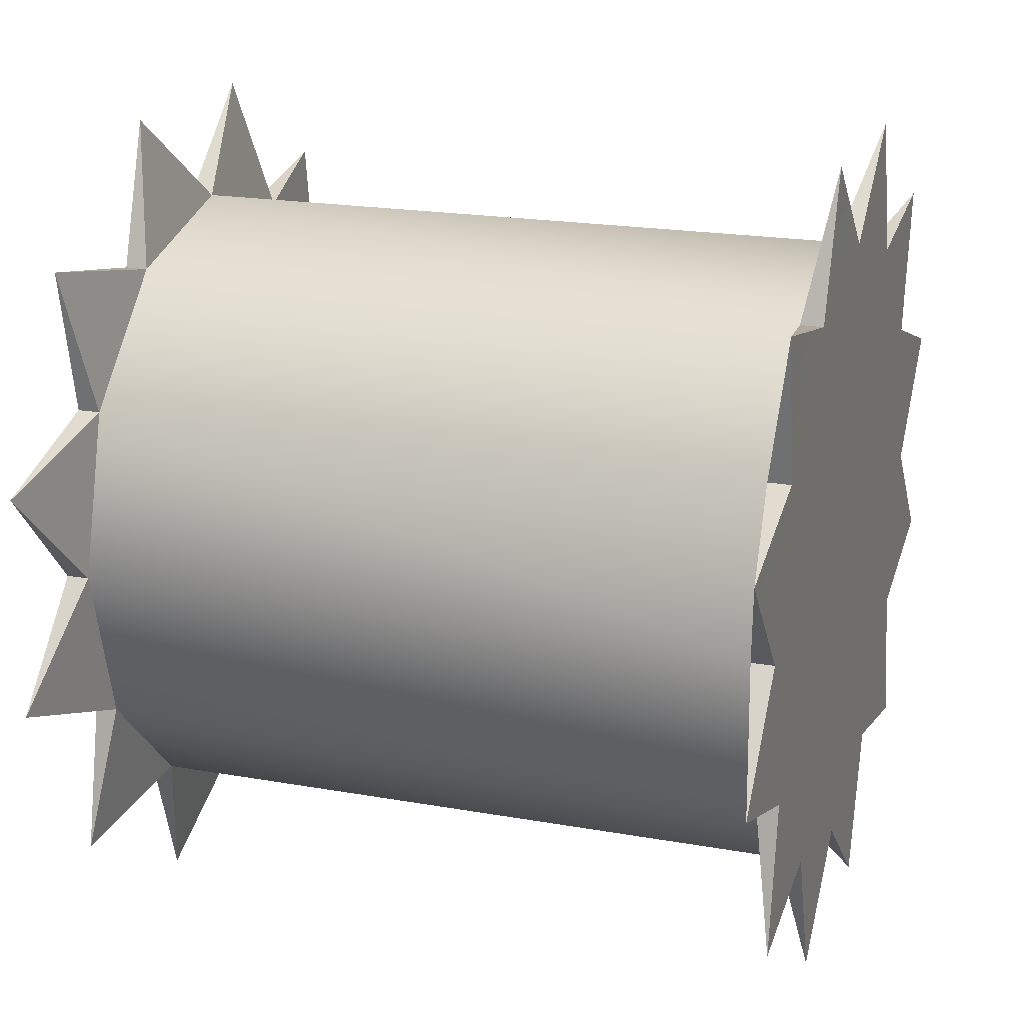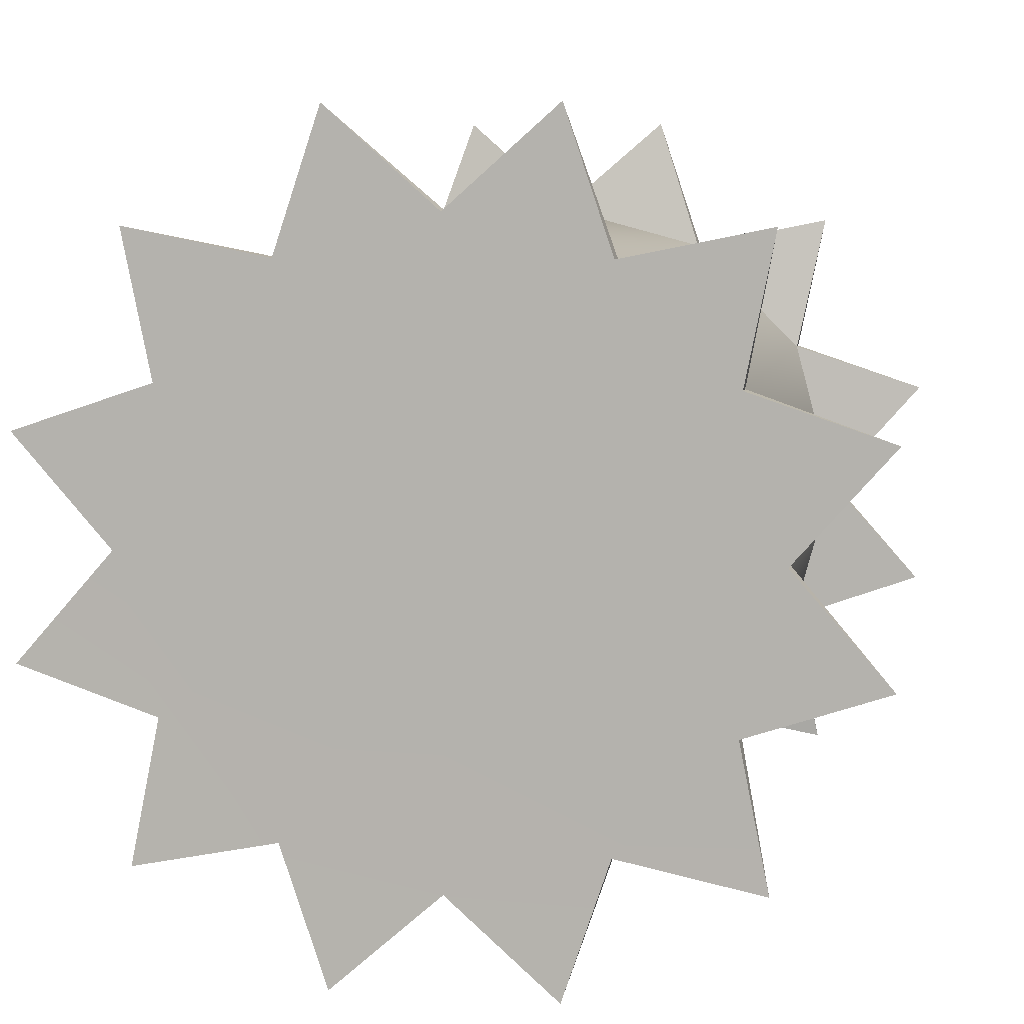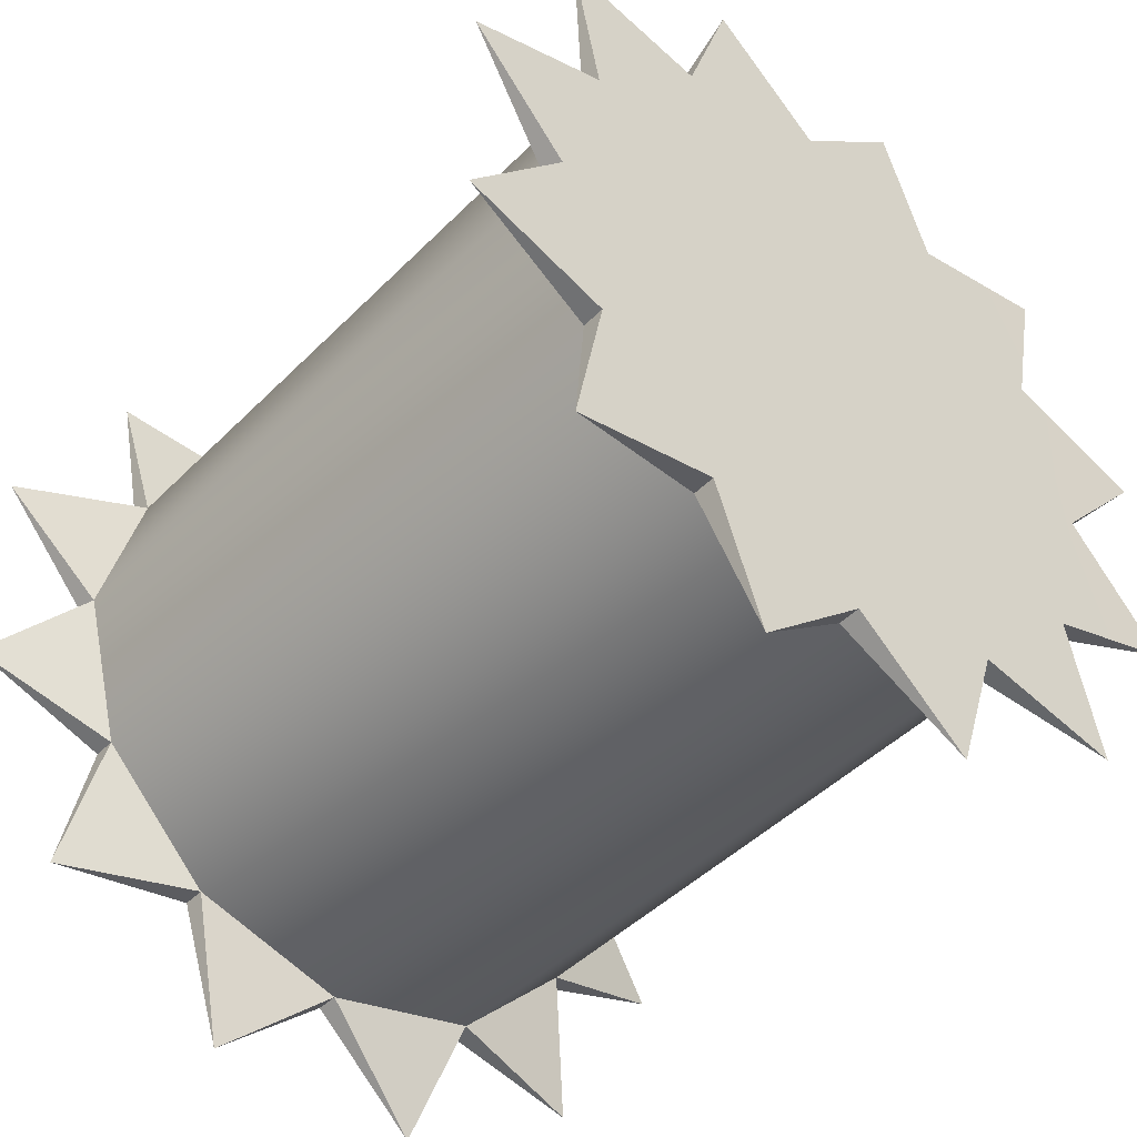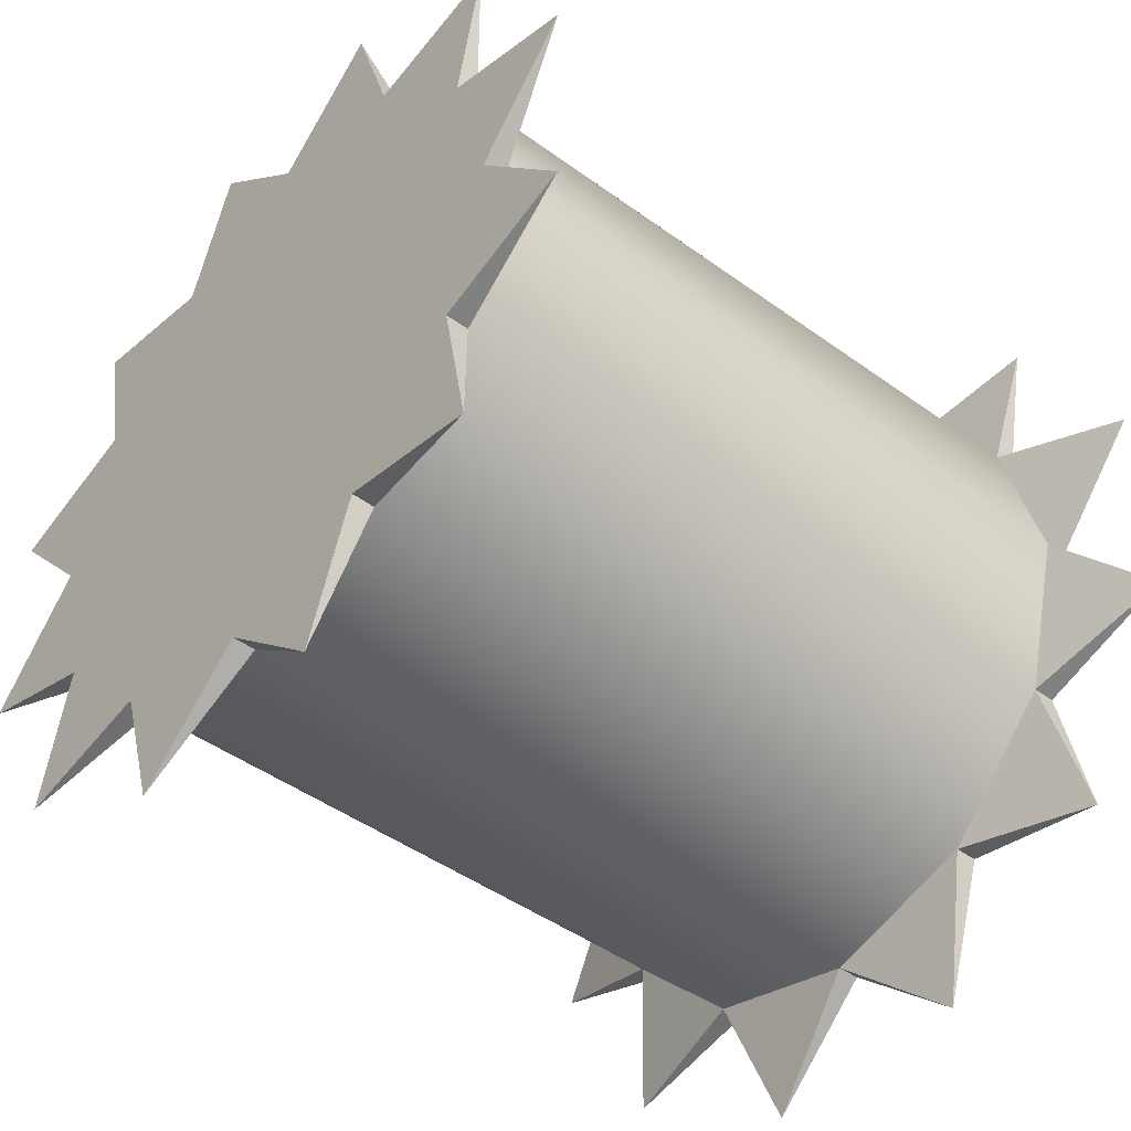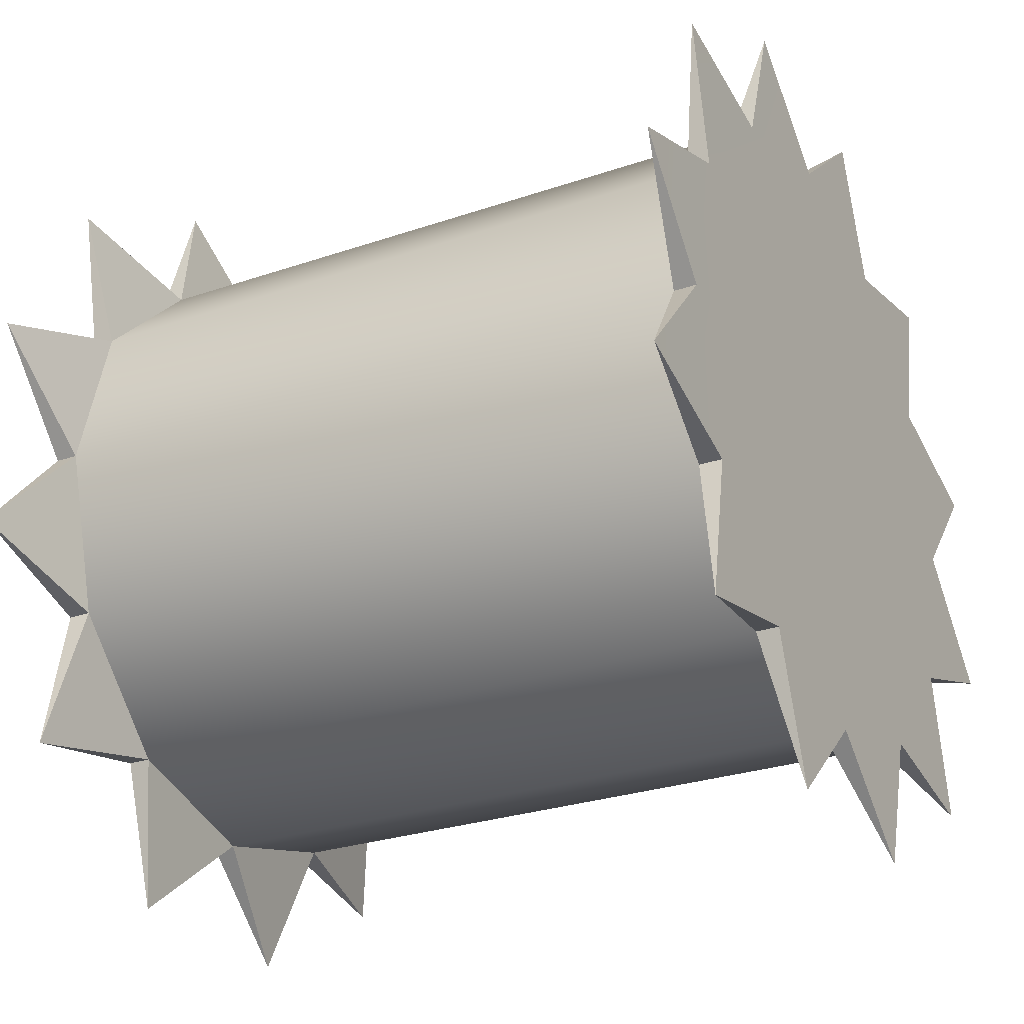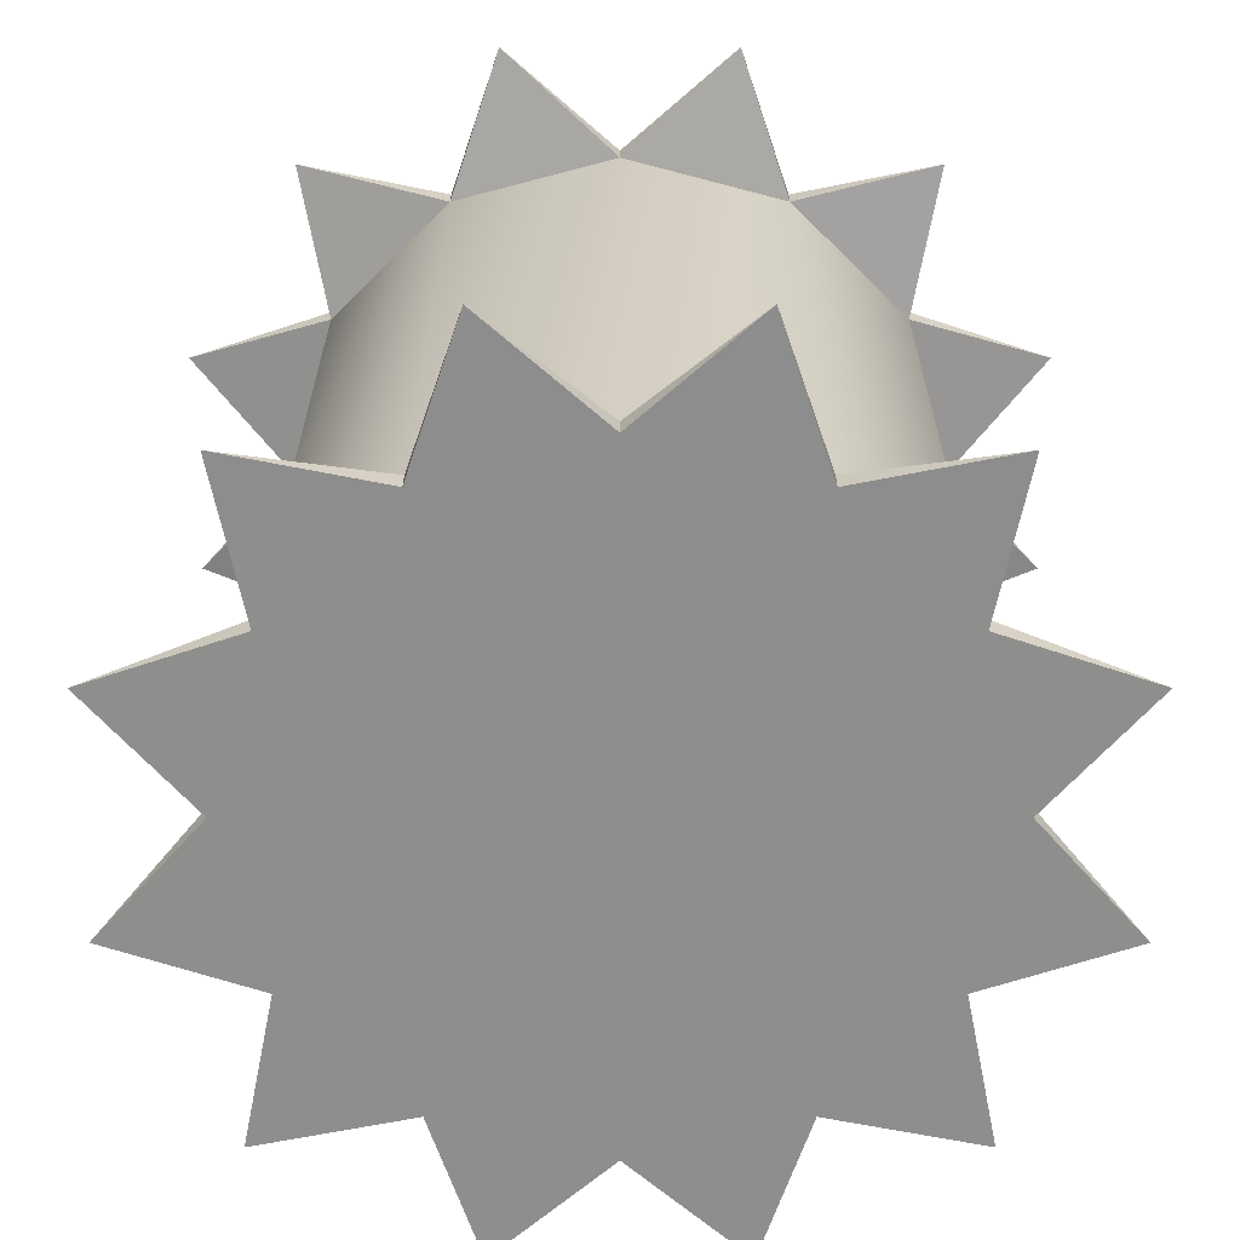
<metadata>
{"format":"obj","ext":"obj","renderer":"f3d","projection":"perspective","resolution":1024,"background":"white","views":[{"elev":19.6,"azim":18.5,"up":"+Y"},{"elev":7.1,"azim":100.4,"up":"+Y"},{"elev":-45.3,"azim":-131.1,"up":"+Z"},{"elev":-45.5,"azim":140.0,"up":"+Z"},{"elev":-27.3,"azim":27.9,"up":"+Z"},{"elev":25.2,"azim":-90.0,"up":"+Y"}]}
</metadata>
<code>
v 1.55 -2.741 1.029
v 0.9931 -2.741 1.029
v 1.55 -2.874 0.9933
v 0.9931 -2.874 0.9933
v 1.55 -2.874 0.9933
v 1.57 -2.834 1.111
v 1.55 -2.741 1.029
v 1.57 -2.834 1.111
v 1.569 -2.874 0.9933
v 1.569 -2.741 1.029
v 1.569 -2.971 0.8964
v 1.569 -3.006 0.764
v 1.569 -2.741 0.764
v 1.569 -2.874 0.9933
v 1.57 -2.834 1.111
v 1.55 -2.874 0.9933
v 1.57 -2.834 1.111
v 1.569 -2.741 1.029
v 1.55 -2.741 1.029
v 1.55 -2.971 0.8964
v 0.9931 -2.971 0.8964
v 1.55 -2.971 0.8964
v 1.57 -2.995 1.018
v 1.55 -2.874 0.9933
v 1.57 -2.995 1.018
v 1.569 -2.971 0.8964
v 1.57 -2.995 1.018
v 1.55 -2.971 0.8964
v 1.57 -2.995 1.018
v 1.569 -2.874 0.9933
v 1.55 -2.874 0.9933
v 1.55 -3.006 0.764
v 0.9931 -3.006 0.764
v 1.55 -3.006 0.764
v 1.57 -3.088 0.8569
v 1.55 -2.971 0.8964
v 1.57 -3.088 0.8569
v 1.569 -3.006 0.764
v 1.57 -3.088 0.8569
v 1.55 -3.006 0.764
v 1.57 -3.088 0.8569
v 1.569 -2.971 0.8964
v 1.55 -2.971 0.8964
v 1.55 -2.971 0.6316
v 0.9931 -2.971 0.6316
v 1.55 -2.971 0.6316
v 1.57 -3.088 0.6711
v 1.55 -3.006 0.764
v 1.57 -3.088 0.6711
v 1.569 -2.971 0.6316
v 1.569 -2.874 0.5347
v 1.569 -2.971 0.6316
v 1.57 -3.088 0.6711
v 1.55 -2.971 0.6316
v 1.57 -3.088 0.6711
v 1.569 -3.006 0.764
v 1.55 -3.006 0.764
v 1.55 -2.874 0.5347
v 0.9931 -2.874 0.5347
v 1.55 -2.874 0.5347
v 1.57 -2.995 0.5101
v 1.55 -2.971 0.6316
v 1.57 -2.995 0.5101
v 1.569 -2.874 0.5347
v 1.57 -2.995 0.5101
v 1.55 -2.874 0.5347
v 1.57 -2.995 0.5101
v 1.569 -2.971 0.6316
v 1.55 -2.971 0.6316
v 1.55 -2.741 0.4992
v 0.9931 -2.741 0.4992
v 1.55 -2.741 0.4992
v 1.57 -2.834 0.4172
v 1.55 -2.874 0.5347
v 1.57 -2.834 0.4172
v 1.569 -2.741 0.4992
v 1.569 -2.512 0.6316
v 1.569 -2.741 0.4992
v 1.57 -2.834 0.4172
v 1.55 -2.741 0.4992
v 1.57 -2.834 0.4172
v 1.569 -2.874 0.5347
v 1.55 -2.874 0.5347
v 1.55 -2.609 0.5347
v 0.9931 -2.609 0.5347
v 1.55 -2.609 0.5347
v 1.57 -2.648 0.4172
v 1.55 -2.741 0.4992
v 1.57 -2.648 0.4172
v 1.569 -2.609 0.5347
v 1.569 -2.609 0.5347
v 1.57 -2.648 0.4172
v 1.55 -2.609 0.5347
v 1.57 -2.648 0.4172
v 1.569 -2.741 0.4992
v 1.55 -2.741 0.4992
v 1.55 -2.512 0.6316
v 0.9931 -2.512 0.6316
v 1.55 -2.512 0.6316
v 1.57 -2.488 0.5101
v 1.55 -2.609 0.5347
v 1.57 -2.488 0.5101
v 1.569 -2.512 0.6316
v 1.57 -2.488 0.5101
v 1.55 -2.512 0.6316
v 1.57 -2.488 0.5101
v 1.569 -2.609 0.5347
v 1.55 -2.609 0.5347
v 1.55 -2.477 0.764
v 0.9931 -2.477 0.764
v 1.55 -2.477 0.764
v 1.57 -2.395 0.6711
v 1.55 -2.512 0.6316
v 1.57 -2.395 0.6711
v 1.569 -2.477 0.764
v 1.569 -2.512 0.8964
v 1.569 -2.477 0.764
v 1.57 -2.395 0.6711
v 1.55 -2.477 0.764
v 1.57 -2.395 0.6711
v 1.569 -2.512 0.6316
v 1.55 -2.512 0.6316
v 1.55 -2.512 0.8964
v 0.9931 -2.512 0.8964
v 1.55 -2.512 0.8964
v 1.57 -2.395 0.8569
v 1.55 -2.477 0.764
v 1.57 -2.395 0.8569
v 1.569 -2.512 0.8964
v 1.57 -2.395 0.8569
v 1.55 -2.512 0.8964
v 1.57 -2.395 0.8569
v 1.569 -2.477 0.764
v 1.55 -2.477 0.764
v 0.9931 -2.609 0.9933
v 1.55 -2.609 0.9933
v 1.57 -2.488 1.018
v 1.55 -2.512 0.8964
v 1.55 -2.609 0.9933
v 1.57 -2.488 1.018
v 1.569 -2.609 0.9933
v 1.569 -2.609 0.9933
v 1.57 -2.488 1.018
v 1.55 -2.609 0.9933
v 1.57 -2.488 1.018
v 1.569 -2.512 0.8964
v 1.55 -2.512 0.8964
v 1.55 -2.741 1.029
v 1.57 -2.648 1.111
v 1.55 -2.609 0.9933
v 1.57 -2.648 1.111
v 1.569 -2.741 1.029
v 1.57 -2.648 1.111
v 1.55 -2.741 1.029
v 1.57 -2.648 1.111
v 1.569 -2.609 0.9933
v 1.55 -2.609 0.9933
v 0.9743 -2.741 1.029
v 0.9739 -2.834 1.111
v 0.9931 -2.741 1.029
v 0.9931 -2.874 0.9933
v 0.9931 -2.741 1.029
v 0.9739 -2.834 1.111
v 0.9743 -2.741 1.029
v 0.9743 -2.874 0.9933
v 0.9739 -2.834 1.111
v 0.9743 -2.874 0.9933
v 0.9931 -2.874 0.9933
v 0.9739 -2.834 1.111
v 0.9743 -2.874 0.9933
v 0.9739 -2.995 1.018
v 0.9931 -2.874 0.9933
v 0.9931 -2.971 0.8964
v 0.9931 -2.874 0.9933
v 0.9739 -2.995 1.018
v 0.9743 -2.971 0.8964
v 0.9739 -2.995 1.018
v 0.9743 -2.971 0.8964
v 0.9931 -2.971 0.8964
v 0.9739 -2.995 1.018
v 0.9743 -2.971 0.8964
v 0.9739 -3.088 0.8569
v 0.9931 -2.971 0.8964
v 0.9931 -3.006 0.764
v 0.9931 -2.971 0.8964
v 0.9739 -3.088 0.8569
v 0.9743 -3.006 0.764
v 0.9739 -3.088 0.8569
v 0.9743 -3.006 0.764
v 0.9931 -3.006 0.764
v 0.9739 -3.088 0.8569
v 0.9743 -3.006 0.764
v 0.9739 -3.088 0.6711
v 0.9931 -3.006 0.764
v 0.9931 -2.971 0.6316
v 0.9931 -3.006 0.764
v 0.9739 -3.088 0.6711
v 0.9743 -2.971 0.6316
v 0.9739 -3.088 0.6711
v 0.9743 -2.971 0.6316
v 0.9931 -2.971 0.6316
v 0.9739 -3.088 0.6711
v 0.9743 -2.971 0.6316
v 0.9739 -2.995 0.5101
v 0.9931 -2.971 0.6316
v 0.9931 -2.874 0.5347
v 0.9931 -2.971 0.6316
v 0.9739 -2.995 0.5101
v 0.9743 -2.874 0.5347
v 0.9739 -2.995 0.5101
v 0.9743 -2.874 0.5347
v 0.9931 -2.874 0.5347
v 0.9739 -2.995 0.5101
v 0.9743 -2.874 0.5347
v 0.9739 -2.834 0.4172
v 0.9931 -2.874 0.5347
v 0.9931 -2.741 0.4992
v 0.9931 -2.874 0.5347
v 0.9739 -2.834 0.4172
v 0.9743 -2.741 0.4992
v 0.9739 -2.834 0.4172
v 0.9743 -2.741 0.4992
v 0.9931 -2.741 0.4992
v 0.9739 -2.834 0.4172
v 0.9743 -2.741 0.4992
v 0.9739 -2.648 0.4172
v 0.9931 -2.741 0.4992
v 0.9931 -2.609 0.5347
v 0.9931 -2.741 0.4992
v 0.9739 -2.648 0.4172
v 0.9743 -2.609 0.5347
v 0.9739 -2.648 0.4172
v 0.9743 -2.609 0.5347
v 0.9931 -2.609 0.5347
v 0.9739 -2.648 0.4172
v 0.9743 -2.609 0.5347
v 0.9739 -2.488 0.5101
v 0.9931 -2.609 0.5347
v 0.9931 -2.512 0.6316
v 0.9931 -2.609 0.5347
v 0.9739 -2.488 0.5101
v 0.9743 -2.512 0.6316
v 0.9739 -2.488 0.5101
v 0.9743 -2.512 0.6316
v 0.9931 -2.512 0.6316
v 0.9739 -2.488 0.5101
v 0.9743 -2.512 0.6316
v 0.9739 -2.395 0.6711
v 0.9931 -2.512 0.6316
v 0.9931 -2.477 0.764
v 0.9931 -2.512 0.6316
v 0.9739 -2.395 0.6711
v 0.9743 -2.477 0.764
v 0.9739 -2.395 0.6711
v 0.9743 -2.477 0.764
v 0.9931 -2.477 0.764
v 0.9739 -2.395 0.6711
v 0.9743 -2.477 0.764
v 0.9739 -2.395 0.8569
v 0.9931 -2.477 0.764
v 0.9931 -2.512 0.8964
v 0.9931 -2.477 0.764
v 0.9739 -2.395 0.8569
v 0.9743 -2.512 0.8964
v 0.9739 -2.395 0.8569
v 0.9743 -2.512 0.8964
v 0.9931 -2.512 0.8964
v 0.9739 -2.395 0.8569
v 0.9743 -2.512 0.8964
v 0.9739 -2.488 1.018
v 0.9931 -2.512 0.8964
v 0.9931 -2.609 0.9933
v 0.9931 -2.512 0.8964
v 0.9739 -2.488 1.018
v 0.9743 -2.609 0.9933
v 0.9739 -2.488 1.018
v 0.9743 -2.609 0.9933
v 0.9931 -2.609 0.9933
v 0.9739 -2.488 1.018
v 0.9743 -2.609 0.9933
v 0.9739 -2.648 1.111
v 0.9931 -2.609 0.9933
v 0.9931 -2.741 1.029
v 0.9931 -2.609 0.9933
v 0.9739 -2.648 1.111
v 0.9739 -2.648 1.111
v 0.9743 -2.741 1.029
v 0.9931 -2.741 1.029
v 0.9739 -2.648 1.111
v 1.55 -2.741 1.029
v 0.9931 -2.741 1.029
v 1.55 -2.741 0.4992
v 0.9931 -2.741 0.4992
v 0.9743 -2.741 1.029
v 0.9743 -2.741 0.4992
g group_148689432_106652632071168
f 1 2 3
f 3 2 4
f 5 6 7
f 8 9 10
f 9 11 10
f 12 13 11
f 11 13 10
f 14 15 16
f 17 18 19
f 3 4 20
f 20 4 21
f 22 23 24
f 25 11 9
f 26 27 28
f 29 30 31
f 20 21 32
f 32 21 33
f 34 35 36
f 37 12 11
f 38 39 40
f 41 42 43
f 32 33 44
f 44 33 45
f 46 47 48
f 49 50 12
f 51 13 50
f 50 13 12
f 52 53 54
f 55 56 57
f 44 45 58
f 58 45 59
f 60 61 62
f 63 51 50
f 64 65 66
f 67 68 69
f 58 59 70
f 70 59 71
f 72 73 74
f 75 76 51
f 77 13 76
f 76 13 51
f 78 79 80
f 81 82 83
f 292 293 84
f 84 293 85
f 86 87 88
f 89 90 76
f 90 77 76
f 91 92 93
f 94 95 96
f 84 85 97
f 97 85 98
f 99 100 101
f 102 77 90
f 103 104 105
f 106 107 108
f 97 98 109
f 109 98 110
f 111 112 113
f 114 115 77
f 115 116 77
f 10 13 116
f 116 13 77
f 117 118 119
f 120 121 122
f 109 110 123
f 123 110 124
f 125 126 127
f 128 116 115
f 129 130 131
f 132 133 134
f 124 135 123
f 123 135 136
f 137 138 139
f 140 141 116
f 141 10 116
f 142 143 144
f 145 146 147
f 136 135 290
f 290 135 291
f 148 149 150
f 151 10 141
f 152 153 154
f 155 156 157
f 158 159 160
f 161 162 163
f 164 165 166
f 167 168 169
f 170 171 172
f 173 174 175
f 165 176 177
f 178 179 180
f 181 182 183
f 184 185 186
f 176 187 188
f 189 190 191
f 192 193 194
f 195 196 197
f 187 198 199
f 200 201 202
f 203 204 205
f 206 207 208
f 198 209 210
f 211 212 213
f 214 215 216
f 217 218 219
f 209 220 221
f 222 223 224
f 225 226 227
f 228 229 230
f 295 231 232
f 233 234 235
f 236 237 238
f 239 240 241
f 231 242 243
f 244 245 246
f 247 248 249
f 250 251 252
f 242 253 254
f 255 256 257
f 258 259 260
f 261 262 263
f 253 264 265
f 266 267 268
f 269 270 271
f 272 273 274
f 264 275 276
f 277 278 279
f 280 281 282
f 283 284 285
f 275 294 286
f 287 288 289
f 231 294 253
f 253 294 275
f 165 164 220
f 295 294 231
f 253 242 231
f 253 275 264
f 176 165 198
f 198 165 220
f 198 187 176
f 198 220 209

</code>
